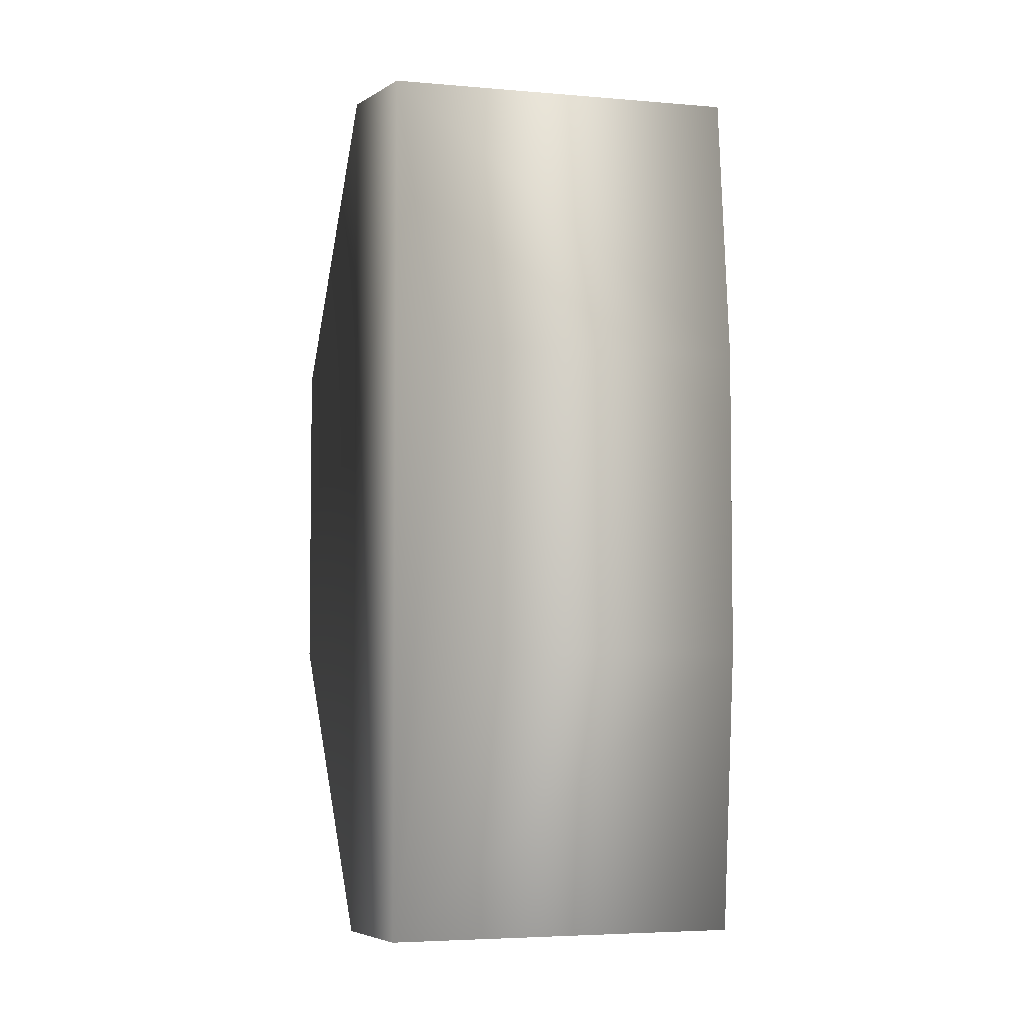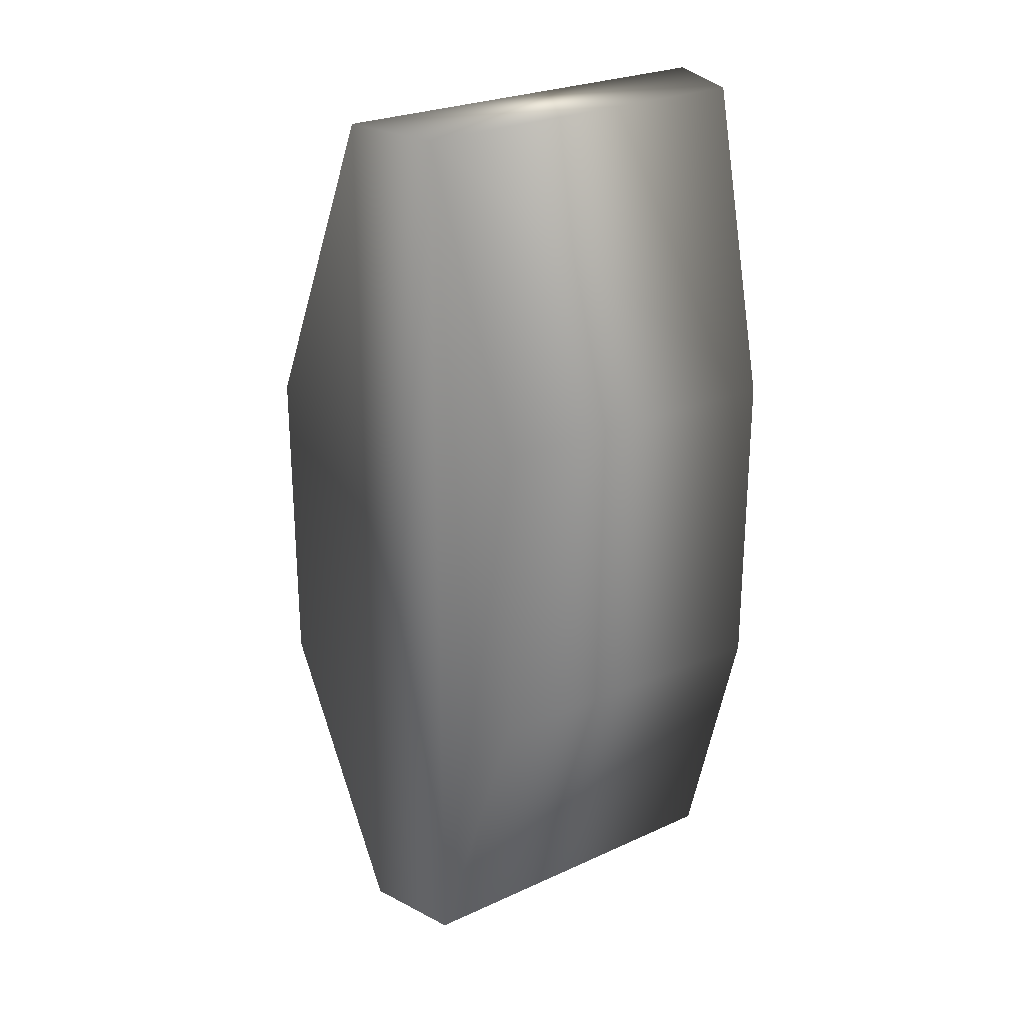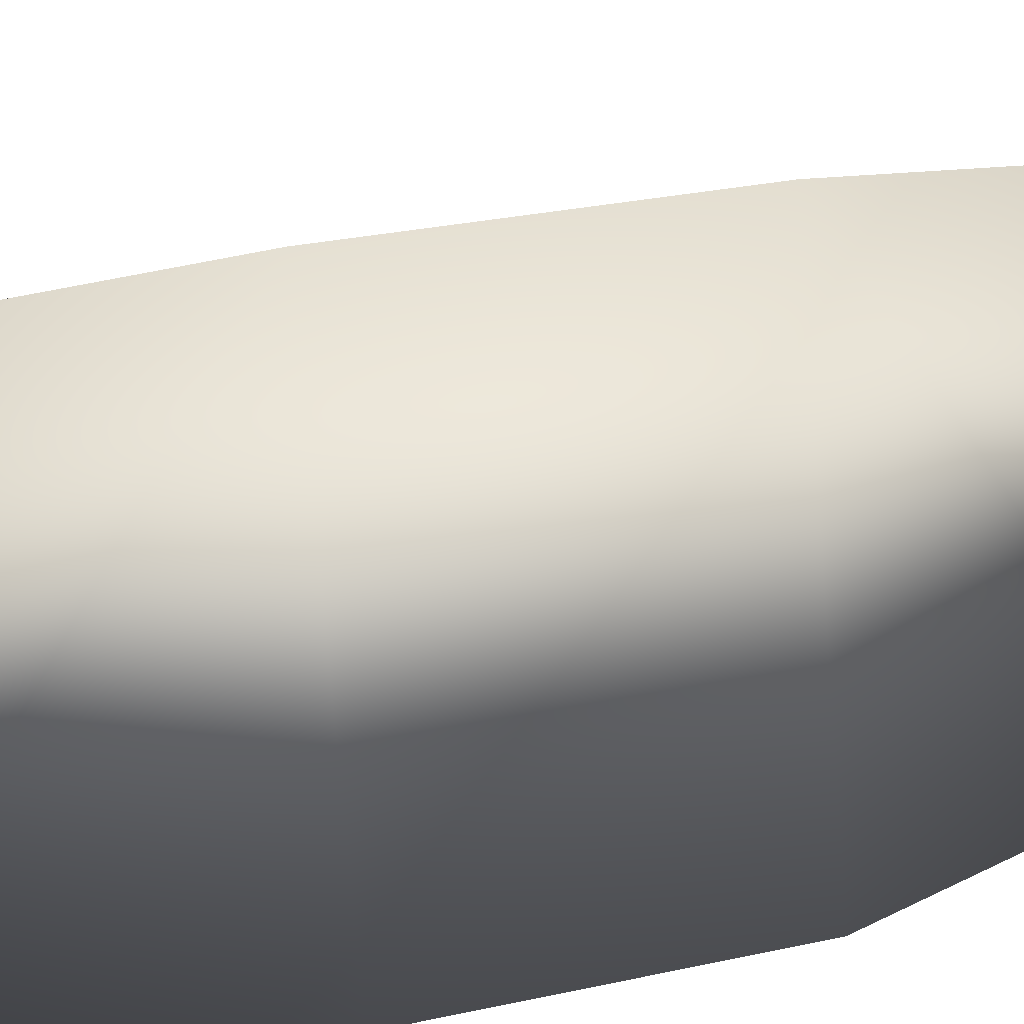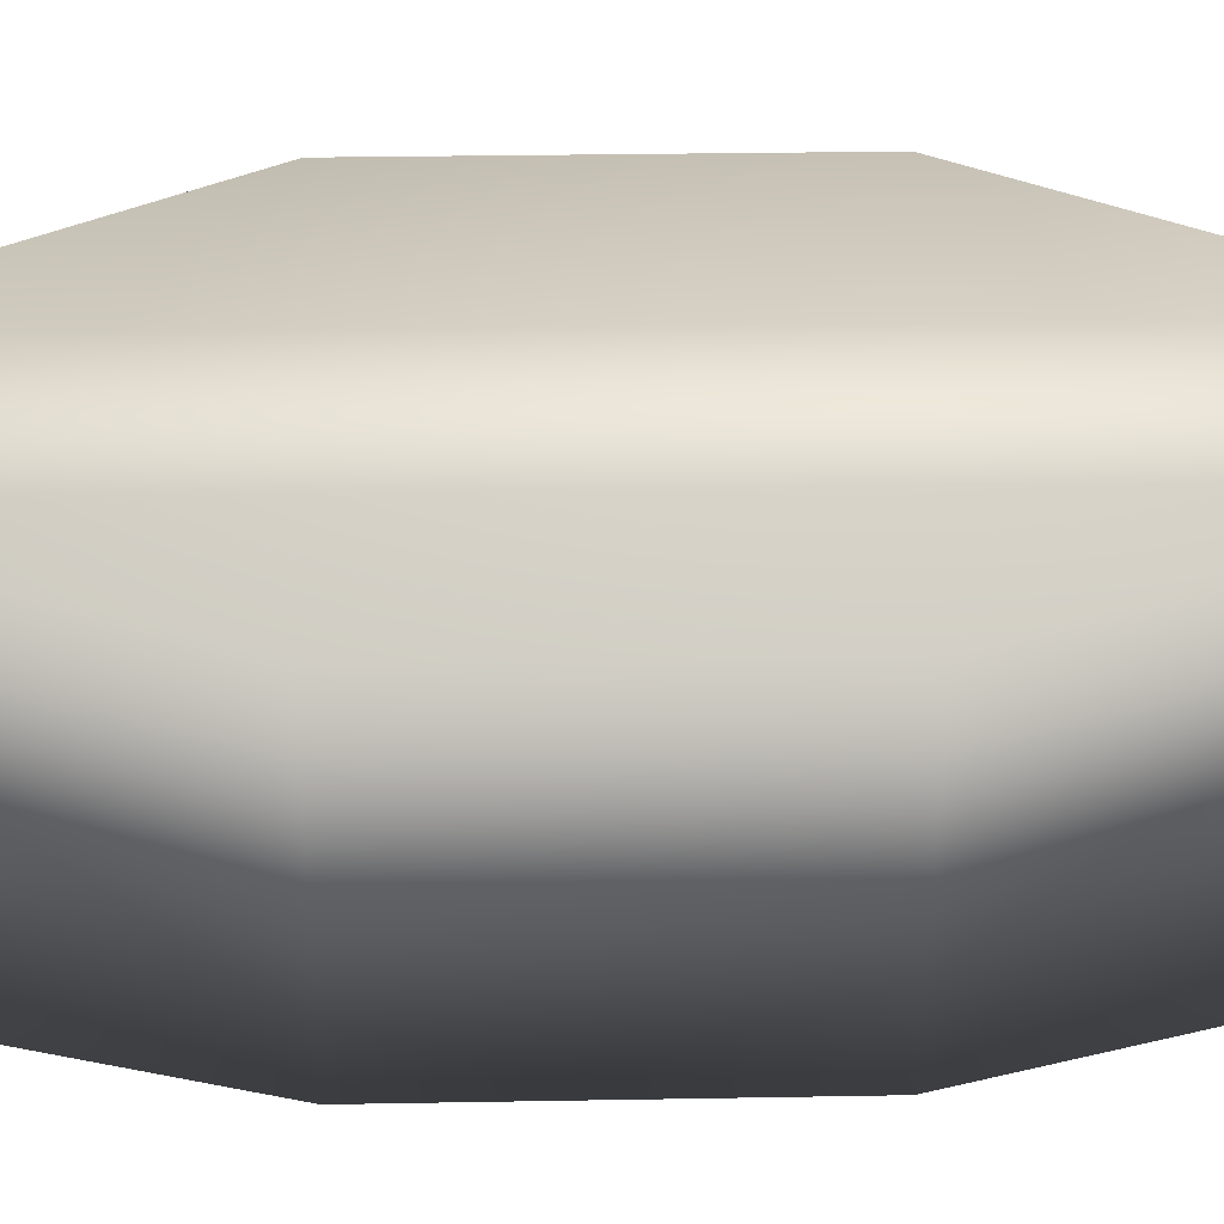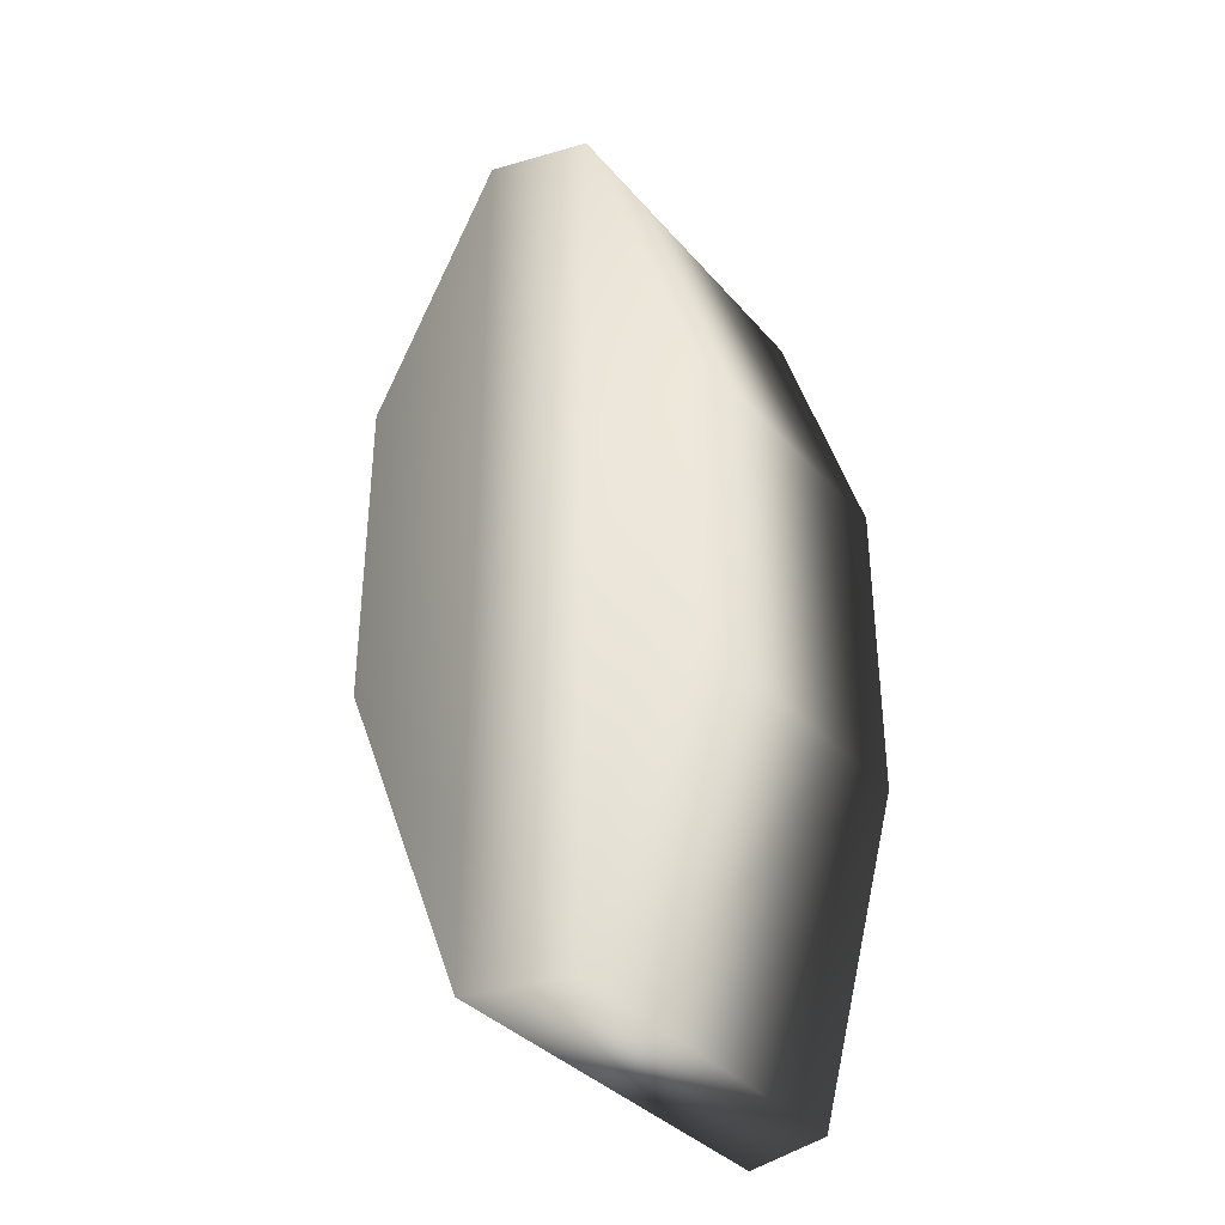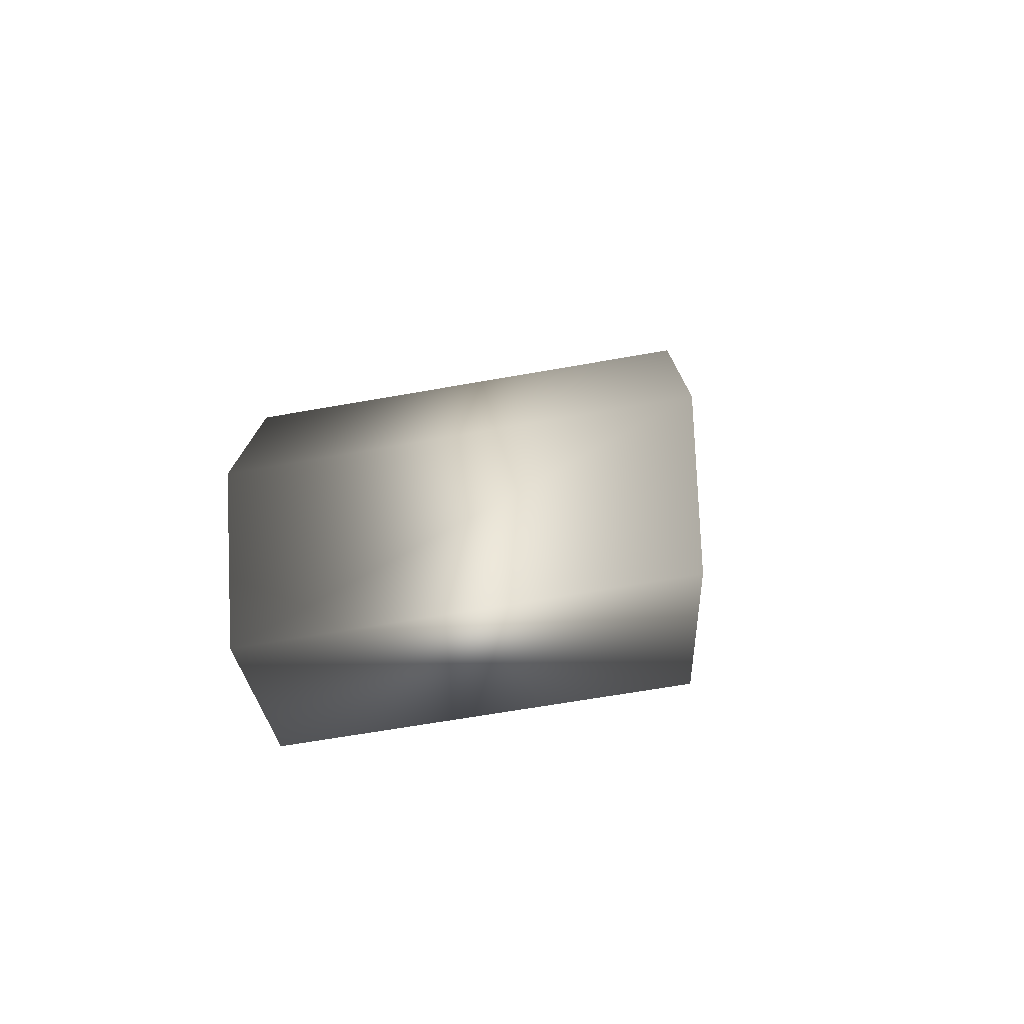
<metadata>
{"format":"obj","ext":"obj","renderer":"f3d","projection":"perspective","resolution":1024,"background":"white","views":[{"elev":-4.7,"azim":90.3,"up":"+Y"},{"elev":25.7,"azim":69.5,"up":"+Y"},{"elev":28.1,"azim":-108.5,"up":"+Z"},{"elev":27.7,"azim":88.4,"up":"+Z"},{"elev":-36.0,"azim":50.6,"up":"+Y"},{"elev":-76.6,"azim":-65.2,"up":"+Y"}]}
</metadata>
<code>
v 0.4779 0.4987 -0.4466
v 0.1456 1.447 -0.4466
v 0.4603 1.447 0.6778
v 0.7241 0.4987 0.5254
v 0.1823 1.447 0.8378
v -0.1722 1.447 -0.4466
v -0.09683 0.4987 1.021
v -0.4949 0.4987 -0.4466
v 0.7241 -0.4987 0.5254
v 0.4779 -0.4987 -0.4466
v -0.1722 -1.447 -0.4466
v -0.4949 -0.4987 -0.4466
v 0.1456 -1.447 -0.4466
v -0.09683 -0.4987 1.021
v 0.1823 -1.447 0.8378
v 0.4603 -1.447 0.6778
v 0.4779 -0.4987 -0.4466
v 0.7241 -0.4987 0.5254
v 0.4603 -1.447 0.6778
v 0.1456 -1.447 -0.4466
v 0.1823 -1.447 0.8378
v -0.1722 -1.447 -0.4466
v -0.09683 -0.4987 1.021
v -0.4949 -0.4987 -0.4466
g strut_arc_COL1
f 1 2 3
f 1 3 4
f 2 5 3
f 2 6 5
f 6 7 5
f 6 8 7
f 1 4 9
f 1 9 10
f 2 1 10
f 8 6 11
f 11 12 8
f 7 8 12
f 6 13 11
f 6 2 13
f 2 10 13
f 7 12 14
f 5 7 14
f 14 15 5
f 15 3 5
f 15 16 3
f 16 4 3
f 16 9 4
f 17 18 19
f 17 19 20
f 20 19 21
f 20 21 22
f 22 21 23
f 22 23 24

</code>
